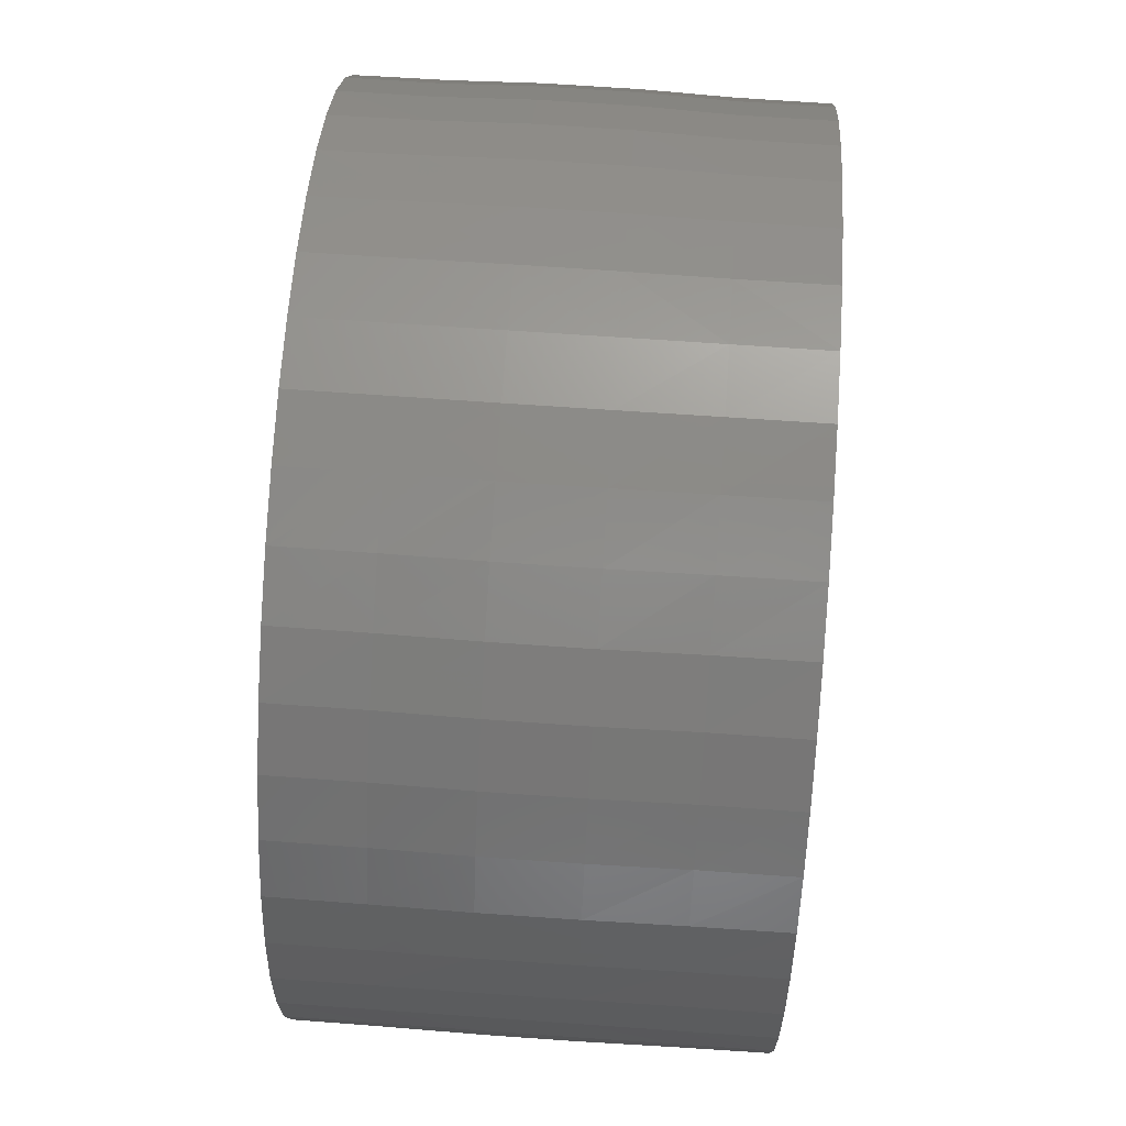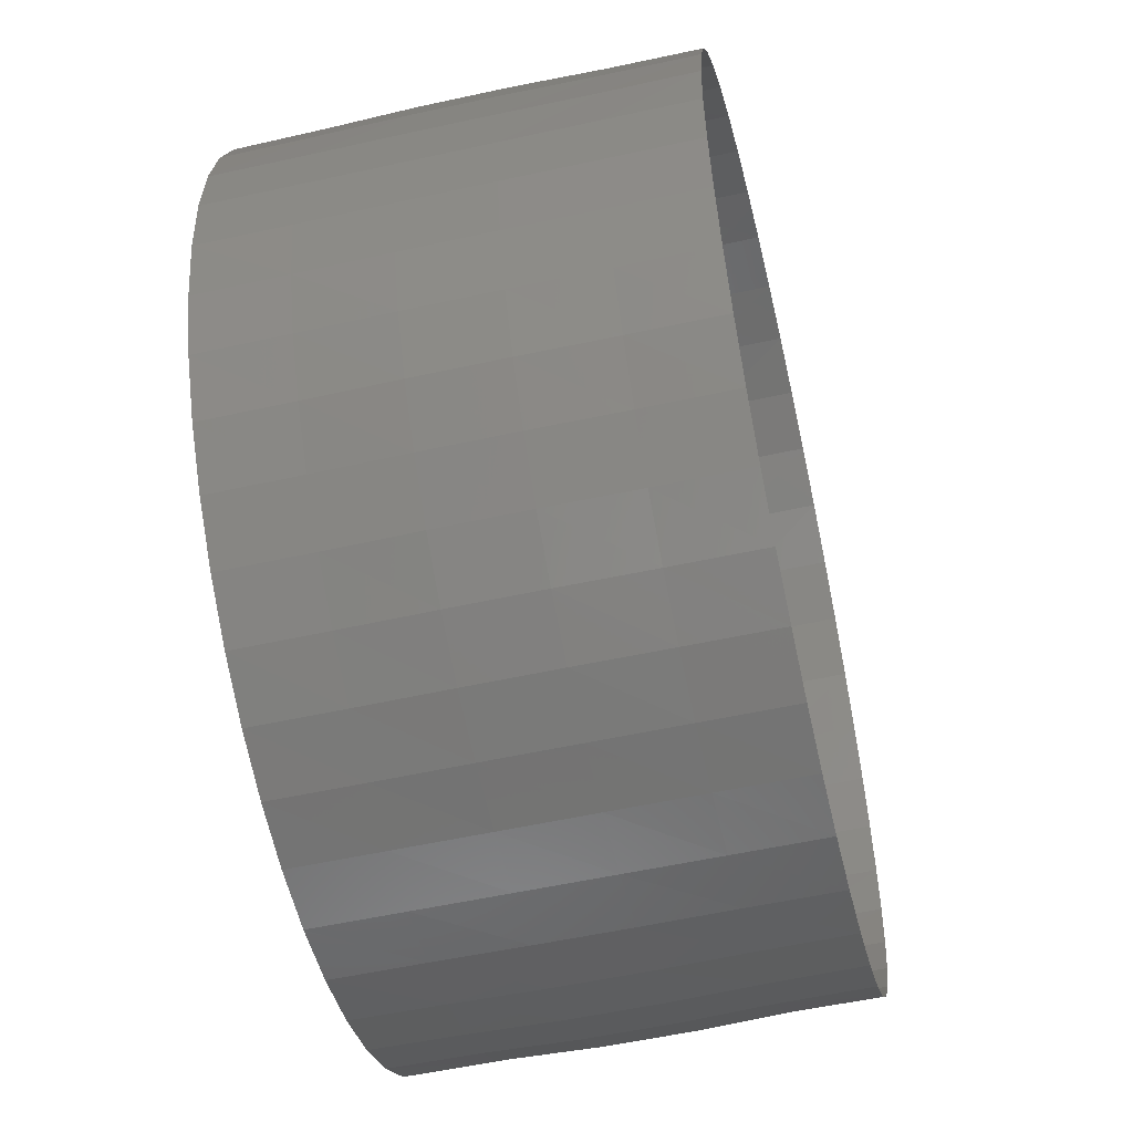
<metadata>
{"format":"stl","ext":"stl","renderer":"f3d","projection":"perspective","resolution":1024,"background":"white","views":[{"elev":65.6,"azim":-85.9,"up":"+Z"},{"elev":-54.6,"azim":-76.8,"up":"+Z"}]}
</metadata>
<code>
# stl→obj: 364 verts, 682 faces
v -0.0065 -0.012 0
v -0.006434 -0.012 -0.000925
v -0.006434 -0.012 0.000925
v -0.006212 -0.012 4.677e-06
v -0.006237 -0.012 0.001831
v -0.005872 -0.012 0.0009287
v -0.005913 -0.012 0.0027
v -0.00542 -0.012 0.00183
v -0.005468 -0.012 0.003514
v -0.004864 -0.012 0.00269
v -0.004912 -0.012 0.004257
v -0.004213 -0.012 0.003495
v -0.004257 -0.012 0.004912
v -0.00348 -0.012 0.004229
v -0.003514 -0.012 0.005468
v -0.002676 -0.012 0.004879
v -0.0027 -0.012 0.005913
v -0.001817 -0.012 0.005433
v -0.001831 -0.012 0.006237
v -0.0009199 -0.012 0.005881
v -0.000925 -0.012 0.006434
v -4.76e-08 -0.012 0.006216
v 0 -0.012 0.0065
v 0.000925 -0.012 0.006434
v -0.006237 -0.012 -0.001831
v -0.005872 -0.012 -0.000911
v -0.005404 -0.012 1.669e-05
v -0.004838 -0.012 0.0009355
v -0.004184 -0.012 0.001829
v -0.003452 -0.012 0.002683
v -0.002653 -0.012 0.003481
v -0.001802 -0.012 0.004211
v -0.0009126 -0.012 0.004861
v -1.374e-07 -0.012 0.00542
v 0.0009198 -0.012 0.005881
v 0.001831 -0.012 0.006237
v -0.005913 -0.012 -0.0027
v -0.00542 -0.012 -0.001805
v -0.004838 -0.012 -0.0008894
v -0.004173 -0.012 3.183e-05
v -0.003436 -0.012 0.0009434
v -0.002637 -0.012 0.00183
v -0.001789 -0.012 0.002678
v -0.0009055 -0.012 0.003474
v -1.861e-07 -0.012 0.004205
v 0.0009123 -0.012 0.004861
v 0.001817 -0.012 0.005433
v 0.0027 -0.012 0.005913
v -0.005468 -0.012 -0.003514
v -0.004864 -0.012 -0.002661
v -0.004184 -0.012 -0.001774
v -0.003436 -0.012 -0.0008673
v -0.002631 -0.012 4.538e-05
v -0.001782 -0.012 0.0009496
v -0.0009005 -0.012 0.001831
v -1.549e-07 -0.012 0.002677
v 0.0009052 -0.012 0.003474
v 0.001802 -0.012 0.004212
v 0.002676 -0.012 0.004879
v 0.003514 -0.012 0.005468
v -0.004912 -0.012 -0.004257
v -0.004213 -0.012 -0.003464
v -0.003451 -0.012 -0.002623
v -0.002637 -0.012 -0.001748
v -0.001782 -0.012 -0.0008512
v -0.0008986 -0.012 5.336e-05
v -5.932e-08 -0.012 0.000952
v 0.0009003 -0.012 0.001831
v 0.001789 -0.012 0.002679
v 0.002653 -0.012 0.003482
v 0.003479 -0.012 0.004229
v 0.004257 -0.012 0.004912
v -0.004257 -0.012 -0.004912
v -0.003479 -0.012 -0.004197
v -0.002653 -0.012 -0.003421
v -0.001789 -0.012 -0.002596
v -0.0009003 -0.012 -0.001733
v 5.928e-08 -0.012 -0.0008452
v 0.0008986 -0.012 5.348e-05
v 0.001782 -0.012 0.0009498
v 0.002637 -0.012 0.001831
v 0.003451 -0.012 0.002683
v 0.004213 -0.012 0.003495
v 0.004912 -0.012 0.004257
v -0.003514 -0.012 -0.005468
v -0.002676 -0.012 -0.00485
v -0.001802 -0.012 -0.004156
v -0.0009052 -0.012 -0.003398
v 1.549e-07 -0.012 -0.002586
v 0.0009005 -0.012 -0.001733
v 0.001782 -0.012 -0.0008509
v 0.002631 -0.012 4.569e-05
v 0.003436 -0.012 0.0009437
v 0.004184 -0.012 0.00183
v 0.004864 -0.012 0.002691
v 0.005468 -0.012 0.003514
v -0.0027 -0.012 -0.005913
v -0.001817 -0.012 -0.005408
v -0.0009123 -0.012 -0.004815
v 1.861e-07 -0.012 -0.004141
v 0.0009055 -0.012 -0.003398
v 0.001789 -0.012 -0.002596
v 0.002637 -0.012 -0.001748
v 0.003436 -0.012 -0.000867
v 0.004173 -0.012 3.219e-05
v 0.004838 -0.012 0.0009358
v 0.00542 -0.012 0.00183
v 0.005913 -0.012 0.0027
v -0.001831 -0.012 -0.006237
v -0.0009198 -0.012 -0.005863
v 1.374e-07 -0.012 -0.005387
v 0.0009126 -0.012 -0.004815
v 0.001802 -0.012 -0.004156
v 0.002653 -0.012 -0.003421
v 0.003452 -0.012 -0.002623
v 0.004184 -0.012 -0.001774
v 0.004838 -0.012 -0.0008891
v 0.005404 -0.012 1.696e-05
v 0.005872 -0.012 0.0009288
v 0.006237 -0.012 0.001831
v -0.000925 -0.012 -0.006434
v 4.761e-08 -0.012 -0.006207
v 0.0009199 -0.012 -0.005863
v 0.001817 -0.012 -0.005408
v 0.002676 -0.012 -0.004849
v 0.00348 -0.012 -0.004197
v 0.004213 -0.012 -0.003463
v 0.004864 -0.012 -0.002661
v 0.00542 -0.012 -0.001805
v 0.005872 -0.012 -0.0009108
v 0.006212 -0.012 4.772e-06
v 0.006434 -0.012 0.000925
v 0 -0.012 -0.0065
v 0.000925 -0.012 -0.006434
v 0.001831 -0.012 -0.006237
v 0.0027 -0.012 -0.005913
v 0.003514 -0.012 -0.005468
v 0.004257 -0.012 -0.004912
v 0.004912 -0.012 -0.004257
v 0.005468 -0.012 -0.003514
v 0.005913 -0.012 -0.0027
v 0.006237 -0.012 -0.001831
v 0.006434 -0.012 -0.000925
v 0.0065 -0.012 0
v -0.0065 -0.0185 0
v -0.006434 -0.0185 -0.000925
v -0.0065 -0.0172 0
v -0.006433 -0.0172 -0.0009259
v -0.006237 -0.0185 -0.001831
v -0.006243 -0.0172 -0.001836
v -0.005913 -0.0185 -0.0027
v -0.005921 -0.0172 -0.002707
v -0.005468 -0.0185 -0.003514
v -0.005471 -0.0172 -0.003517
v -0.004912 -0.0185 -0.004257
v -0.004911 -0.0172 -0.004255
v -0.004257 -0.0185 -0.004912
v -0.004256 -0.0172 -0.00491
v -0.003514 -0.0185 -0.005468
v -0.003517 -0.0172 -0.00547
v -0.0027 -0.0185 -0.005913
v -0.002706 -0.0172 -0.005918
v -0.001831 -0.0185 -0.006237
v -0.001835 -0.0172 -0.006239
v -0.000925 -0.0185 -0.006434
v -0.0009247 -0.0172 -0.006429
v 0 -0.0185 -0.0065
v 0 -0.0172 -0.0065
v -0.0065 -0.0159 0
v -0.006438 -0.0159 -0.0009313
v -0.006255 -0.0159 -0.00185
v -0.00594 -0.0159 -0.002729
v -0.005496 -0.0159 -0.003545
v -0.004939 -0.0159 -0.004285
v -0.004284 -0.0159 -0.004939
v -0.003544 -0.0159 -0.005496
v -0.002727 -0.0159 -0.005939
v -0.001848 -0.0159 -0.006253
v -0.0009299 -0.0159 -0.006436
v 0 -0.0159 -0.0065
v -0.0065 -0.0146 0
v -0.006438 -0.0146 -0.0009315
v -0.006256 -0.0146 -0.001851
v -0.005941 -0.0146 -0.00273
v -0.005497 -0.0146 -0.003546
v -0.00494 -0.0146 -0.004286
v -0.004285 -0.0146 -0.004941
v -0.003545 -0.0146 -0.005499
v -0.002728 -0.0146 -0.005942
v -0.001849 -0.0146 -0.006256
v -0.0009307 -0.0146 -0.006439
v 0 -0.0146 -0.0065
v -0.0065 -0.0133 0
v -0.006432 -0.0133 -0.0009263
v -0.006243 -0.0133 -0.001837
v -0.005921 -0.0133 -0.002709
v -0.005473 -0.0133 -0.00352
v -0.004912 -0.0133 -0.004258
v -0.004257 -0.0133 -0.004913
v -0.003519 -0.0133 -0.005474
v -0.002708 -0.0133 -0.005923
v -0.001837 -0.0133 -0.006244
v -0.000926 -0.0133 -0.006434
v 0 -0.0133 -0.0065
v 0.000925 -0.0185 -0.006434
v 0.0009259 -0.0172 -0.006433
v 0.001831 -0.0185 -0.006237
v 0.001836 -0.0172 -0.006243
v 0.0027 -0.0185 -0.005913
v 0.002707 -0.0172 -0.005921
v 0.003514 -0.0185 -0.005468
v 0.003517 -0.0172 -0.005471
v 0.004257 -0.0185 -0.004912
v 0.004255 -0.0172 -0.004911
v 0.004912 -0.0185 -0.004257
v 0.00491 -0.0172 -0.004256
v 0.005468 -0.0185 -0.003514
v 0.00547 -0.0172 -0.003517
v 0.005913 -0.0185 -0.0027
v 0.005918 -0.0172 -0.002706
v 0.006237 -0.0185 -0.001831
v 0.006239 -0.0172 -0.001835
v 0.006434 -0.0185 -0.000925
v 0.006429 -0.0172 -0.0009247
v 0.0065 -0.0185 0
v 0.0065 -0.0172 0
v 0.0009313 -0.0159 -0.006438
v 0.00185 -0.0159 -0.006255
v 0.002729 -0.0159 -0.00594
v 0.003545 -0.0159 -0.005496
v 0.004285 -0.0159 -0.004939
v 0.004939 -0.0159 -0.004284
v 0.005496 -0.0159 -0.003544
v 0.005939 -0.0159 -0.002727
v 0.006253 -0.0159 -0.001848
v 0.006436 -0.0159 -0.0009299
v 0.0065 -0.0159 0
v 0.0009315 -0.0146 -0.006438
v 0.001851 -0.0146 -0.006256
v 0.00273 -0.0146 -0.005941
v 0.003546 -0.0146 -0.005497
v 0.004286 -0.0146 -0.00494
v 0.004941 -0.0146 -0.004285
v 0.005499 -0.0146 -0.003545
v 0.005942 -0.0146 -0.002728
v 0.006256 -0.0146 -0.001849
v 0.006439 -0.0146 -0.0009307
v 0.0065 -0.0146 0
v 0.0009263 -0.0133 -0.006432
v 0.001837 -0.0133 -0.006243
v 0.002709 -0.0133 -0.005921
v 0.00352 -0.0133 -0.005473
v 0.004258 -0.0133 -0.004912
v 0.004913 -0.0133 -0.004257
v 0.005474 -0.0133 -0.003519
v 0.005923 -0.0133 -0.002708
v 0.006244 -0.0133 -0.001837
v 0.006434 -0.0133 -0.000926
v 0.0065 -0.0133 0
v 0.006434 -0.0185 0.000925
v 0.006433 -0.0172 0.0009259
v 0.006237 -0.0185 0.001831
v 0.006243 -0.0172 0.001836
v 0.005913 -0.0185 0.0027
v 0.005921 -0.0172 0.002707
v 0.005468 -0.0185 0.003514
v 0.005471 -0.0172 0.003517
v 0.004912 -0.0185 0.004257
v 0.004911 -0.0172 0.004255
v 0.004257 -0.0185 0.004912
v 0.004256 -0.0172 0.00491
v 0.003514 -0.0185 0.005468
v 0.003517 -0.0172 0.00547
v 0.0027 -0.0185 0.005913
v 0.002706 -0.0172 0.005918
v 0.001831 -0.0185 0.006237
v 0.001835 -0.0172 0.006239
v 0.000925 -0.0185 0.006434
v 0.0009247 -0.0172 0.006429
v 0 -0.0185 0.0065
v 0 -0.0172 0.0065
v 0.006438 -0.0159 0.0009313
v 0.006255 -0.0159 0.00185
v 0.00594 -0.0159 0.002729
v 0.005496 -0.0159 0.003545
v 0.004939 -0.0159 0.004285
v 0.004284 -0.0159 0.004939
v 0.003544 -0.0159 0.005496
v 0.002727 -0.0159 0.005939
v 0.001848 -0.0159 0.006253
v 0.0009299 -0.0159 0.006436
v 0 -0.0159 0.0065
v 0.006438 -0.0146 0.0009315
v 0.006256 -0.0146 0.001851
v 0.005941 -0.0146 0.00273
v 0.005497 -0.0146 0.003546
v 0.00494 -0.0146 0.004286
v 0.004285 -0.0146 0.004941
v 0.003545 -0.0146 0.005499
v 0.002728 -0.0146 0.005942
v 0.001849 -0.0146 0.006256
v 0.0009307 -0.0146 0.006439
v 0 -0.0146 0.0065
v 0.006432 -0.0133 0.0009263
v 0.006243 -0.0133 0.001837
v 0.005921 -0.0133 0.002709
v 0.005473 -0.0133 0.00352
v 0.004912 -0.0133 0.004258
v 0.004257 -0.0133 0.004913
v 0.003519 -0.0133 0.005474
v 0.002708 -0.0133 0.005923
v 0.001837 -0.0133 0.006244
v 0.000926 -0.0133 0.006434
v 0 -0.0133 0.0065
v -0.006434 -0.0185 0.000925
v -0.006429 -0.0172 0.0009247
v -0.006237 -0.0185 0.001831
v -0.006239 -0.0172 0.001835
v -0.005913 -0.0185 0.0027
v -0.005918 -0.0172 0.002706
v -0.005468 -0.0185 0.003514
v -0.00547 -0.0172 0.003517
v -0.004912 -0.0185 0.004257
v -0.00491 -0.0172 0.004256
v -0.004257 -0.0185 0.004912
v -0.004255 -0.0172 0.004911
v -0.003514 -0.0185 0.005468
v -0.003517 -0.0172 0.005471
v -0.0027 -0.0185 0.005913
v -0.002707 -0.0172 0.005921
v -0.001831 -0.0185 0.006237
v -0.001836 -0.0172 0.006243
v -0.000925 -0.0185 0.006434
v -0.0009259 -0.0172 0.006433
v -0.006436 -0.0159 0.0009299
v -0.006253 -0.0159 0.001848
v -0.005939 -0.0159 0.002727
v -0.005496 -0.0159 0.003544
v -0.004939 -0.0159 0.004284
v -0.004285 -0.0159 0.004939
v -0.003545 -0.0159 0.005496
v -0.002729 -0.0159 0.00594
v -0.00185 -0.0159 0.006255
v -0.0009313 -0.0159 0.006438
v -0.006439 -0.0146 0.0009307
v -0.006256 -0.0146 0.001849
v -0.005942 -0.0146 0.002728
v -0.005499 -0.0146 0.003545
v -0.004941 -0.0146 0.004285
v -0.004286 -0.0146 0.00494
v -0.003546 -0.0146 0.005497
v -0.00273 -0.0146 0.005941
v -0.001851 -0.0146 0.006256
v -0.0009315 -0.0146 0.006438
v -0.006434 -0.0133 0.000926
v -0.006244 -0.0133 0.001837
v -0.005923 -0.0133 0.002708
v -0.005474 -0.0133 0.003519
v -0.004913 -0.0133 0.004257
v -0.004258 -0.0133 0.004912
v -0.00352 -0.0133 0.005473
v -0.002709 -0.0133 0.005921
v -0.001837 -0.0133 0.006243
v -0.0009263 -0.0133 0.006432
f 1 2 3
f 3 2 4
f 3 4 5
f 5 4 6
f 5 6 7
f 7 6 8
f 7 8 9
f 9 8 10
f 9 10 11
f 11 10 12
f 11 12 13
f 13 12 14
f 13 14 15
f 15 14 16
f 15 16 17
f 17 16 18
f 17 18 19
f 19 18 20
f 19 20 21
f 21 20 22
f 21 22 23
f 23 22 24
f 2 25 4
f 4 25 26
f 4 26 6
f 6 26 27
f 6 27 8
f 8 27 28
f 8 28 10
f 10 28 29
f 10 29 12
f 12 29 30
f 12 30 14
f 14 30 31
f 14 31 16
f 16 31 32
f 16 32 18
f 18 32 33
f 18 33 20
f 20 33 34
f 20 34 22
f 22 34 35
f 22 35 24
f 24 35 36
f 25 37 26
f 26 37 38
f 26 38 27
f 27 38 39
f 27 39 28
f 28 39 40
f 28 40 29
f 29 40 41
f 29 41 30
f 30 41 42
f 30 42 31
f 31 42 43
f 31 43 32
f 32 43 44
f 32 44 33
f 33 44 45
f 33 45 34
f 34 45 46
f 34 46 35
f 35 46 47
f 35 47 36
f 36 47 48
f 37 49 38
f 38 49 50
f 38 50 39
f 39 50 51
f 39 51 40
f 40 51 52
f 40 52 41
f 41 52 53
f 41 53 42
f 42 53 54
f 42 54 43
f 43 54 55
f 43 55 44
f 44 55 56
f 44 56 45
f 45 56 57
f 45 57 46
f 46 57 58
f 46 58 47
f 47 58 59
f 47 59 48
f 48 59 60
f 49 61 50
f 50 61 62
f 50 62 51
f 51 62 63
f 51 63 52
f 52 63 64
f 52 64 53
f 53 64 65
f 53 65 54
f 54 65 66
f 54 66 55
f 55 66 67
f 55 67 56
f 56 67 68
f 56 68 57
f 57 68 69
f 57 69 58
f 58 69 70
f 58 70 59
f 59 70 71
f 59 71 60
f 60 71 72
f 61 73 62
f 62 73 74
f 62 74 63
f 63 74 75
f 63 75 64
f 64 75 76
f 64 76 65
f 65 76 77
f 65 77 66
f 66 77 78
f 66 78 67
f 67 78 79
f 67 79 68
f 68 79 80
f 68 80 69
f 69 80 81
f 69 81 70
f 70 81 82
f 70 82 71
f 71 82 83
f 71 83 72
f 72 83 84
f 73 85 74
f 74 85 86
f 74 86 75
f 75 86 87
f 75 87 76
f 76 87 88
f 76 88 77
f 77 88 89
f 77 89 78
f 78 89 90
f 78 90 79
f 79 90 91
f 79 91 80
f 80 91 92
f 80 92 81
f 81 92 93
f 81 93 82
f 82 93 94
f 82 94 83
f 83 94 95
f 83 95 84
f 84 95 96
f 85 97 86
f 86 97 98
f 86 98 87
f 87 98 99
f 87 99 88
f 88 99 100
f 88 100 89
f 89 100 101
f 89 101 90
f 90 101 102
f 90 102 91
f 91 102 103
f 91 103 92
f 92 103 104
f 92 104 93
f 93 104 105
f 93 105 94
f 94 105 106
f 94 106 95
f 95 106 107
f 95 107 96
f 96 107 108
f 97 109 98
f 98 109 110
f 98 110 99
f 99 110 111
f 99 111 100
f 100 111 112
f 100 112 101
f 101 112 113
f 101 113 102
f 102 113 114
f 102 114 103
f 103 114 115
f 103 115 104
f 104 115 116
f 104 116 105
f 105 116 117
f 105 117 106
f 106 117 118
f 106 118 107
f 107 118 119
f 107 119 108
f 108 119 120
f 109 121 110
f 110 121 122
f 110 122 111
f 111 122 123
f 111 123 112
f 112 123 124
f 112 124 113
f 113 124 125
f 113 125 114
f 114 125 126
f 114 126 115
f 115 126 127
f 115 127 116
f 116 127 128
f 116 128 117
f 117 128 129
f 117 129 118
f 118 129 130
f 118 130 119
f 119 130 131
f 119 131 120
f 120 131 132
f 121 133 122
f 122 133 134
f 122 134 123
f 123 134 135
f 123 135 124
f 124 135 136
f 124 136 125
f 125 136 137
f 125 137 126
f 126 137 138
f 126 138 127
f 127 138 139
f 127 139 128
f 128 139 140
f 128 140 129
f 129 140 141
f 129 141 130
f 130 141 142
f 130 142 131
f 131 142 143
f 131 143 132
f 132 143 144
f 145 146 147
f 146 148 147
f 146 149 148
f 149 150 148
f 149 151 150
f 151 152 150
f 151 153 152
f 153 154 152
f 153 155 154
f 155 156 154
f 155 157 156
f 157 158 156
f 157 159 158
f 159 160 158
f 159 161 160
f 161 162 160
f 161 163 162
f 163 164 162
f 163 165 164
f 165 166 164
f 165 167 166
f 167 168 166
f 147 148 169
f 148 170 169
f 148 150 170
f 150 171 170
f 150 152 171
f 152 172 171
f 152 154 172
f 154 173 172
f 154 156 173
f 156 174 173
f 156 158 174
f 158 175 174
f 158 160 175
f 160 176 175
f 160 162 176
f 162 177 176
f 162 164 177
f 164 178 177
f 164 166 178
f 166 179 178
f 166 168 179
f 168 180 179
f 169 170 181
f 170 182 181
f 170 171 182
f 171 183 182
f 171 172 183
f 172 184 183
f 172 173 184
f 173 185 184
f 173 174 185
f 174 186 185
f 174 175 186
f 175 187 186
f 175 176 187
f 176 188 187
f 176 177 188
f 177 189 188
f 177 178 189
f 178 190 189
f 178 179 190
f 179 191 190
f 179 180 191
f 180 192 191
f 181 182 193
f 182 194 193
f 182 183 194
f 183 195 194
f 183 184 195
f 184 196 195
f 184 185 196
f 185 197 196
f 185 186 197
f 186 198 197
f 186 187 198
f 187 199 198
f 187 188 199
f 188 200 199
f 188 189 200
f 189 201 200
f 189 190 201
f 190 202 201
f 190 191 202
f 191 203 202
f 191 192 203
f 192 204 203
f 193 194 1
f 194 2 1
f 194 195 2
f 195 25 2
f 195 196 25
f 196 37 25
f 196 197 37
f 197 49 37
f 197 198 49
f 198 61 49
f 198 199 61
f 199 73 61
f 199 200 73
f 200 85 73
f 200 201 85
f 201 97 85
f 201 202 97
f 202 109 97
f 202 203 109
f 203 121 109
f 203 204 121
f 204 133 121
f 167 205 168
f 205 206 168
f 205 207 206
f 207 208 206
f 207 209 208
f 209 210 208
f 209 211 210
f 211 212 210
f 211 213 212
f 213 214 212
f 213 215 214
f 215 216 214
f 215 217 216
f 217 218 216
f 217 219 218
f 219 220 218
f 219 221 220
f 221 222 220
f 221 223 222
f 223 224 222
f 223 225 224
f 225 226 224
f 168 206 180
f 206 227 180
f 206 208 227
f 208 228 227
f 208 210 228
f 210 229 228
f 210 212 229
f 212 230 229
f 212 214 230
f 214 231 230
f 214 216 231
f 216 232 231
f 216 218 232
f 218 233 232
f 218 220 233
f 220 234 233
f 220 222 234
f 222 235 234
f 222 224 235
f 224 236 235
f 224 226 236
f 226 237 236
f 180 227 192
f 227 238 192
f 227 228 238
f 228 239 238
f 228 229 239
f 229 240 239
f 229 230 240
f 230 241 240
f 230 231 241
f 231 242 241
f 231 232 242
f 232 243 242
f 232 233 243
f 233 244 243
f 233 234 244
f 234 245 244
f 234 235 245
f 235 246 245
f 235 236 246
f 236 247 246
f 236 237 247
f 237 248 247
f 192 238 204
f 238 249 204
f 238 239 249
f 239 250 249
f 239 240 250
f 240 251 250
f 240 241 251
f 241 252 251
f 241 242 252
f 242 253 252
f 242 243 253
f 243 254 253
f 243 244 254
f 244 255 254
f 244 245 255
f 245 256 255
f 245 246 256
f 246 257 256
f 246 247 257
f 247 258 257
f 247 248 258
f 248 259 258
f 204 249 133
f 249 134 133
f 249 250 134
f 250 135 134
f 250 251 135
f 251 136 135
f 251 252 136
f 252 137 136
f 252 253 137
f 253 138 137
f 253 254 138
f 254 139 138
f 254 255 139
f 255 140 139
f 255 256 140
f 256 141 140
f 256 257 141
f 257 142 141
f 257 258 142
f 258 143 142
f 258 259 143
f 259 144 143
f 225 226 260
f 260 226 261
f 260 261 262
f 262 261 263
f 262 263 264
f 264 263 265
f 264 265 266
f 266 265 267
f 266 267 268
f 268 267 269
f 268 269 270
f 270 269 271
f 270 271 272
f 272 271 273
f 272 273 274
f 274 273 275
f 274 275 276
f 276 275 277
f 276 277 278
f 278 277 279
f 278 279 280
f 280 279 281
f 226 237 261
f 261 237 282
f 261 282 263
f 263 282 283
f 263 283 265
f 265 283 284
f 265 284 267
f 267 284 285
f 267 285 269
f 269 285 286
f 269 286 271
f 271 286 287
f 271 287 273
f 273 287 288
f 273 288 275
f 275 288 289
f 275 289 277
f 277 289 290
f 277 290 279
f 279 290 291
f 279 291 281
f 281 291 292
f 237 248 282
f 282 248 293
f 282 293 283
f 283 293 294
f 283 294 284
f 284 294 295
f 284 295 285
f 285 295 296
f 285 296 286
f 286 296 297
f 286 297 287
f 287 297 298
f 287 298 288
f 288 298 299
f 288 299 289
f 289 299 300
f 289 300 290
f 290 300 301
f 290 301 291
f 291 301 302
f 291 302 292
f 292 302 303
f 248 259 293
f 293 259 304
f 293 304 294
f 294 304 305
f 294 305 295
f 295 305 306
f 295 306 296
f 296 306 307
f 296 307 297
f 297 307 308
f 297 308 298
f 298 308 309
f 298 309 299
f 299 309 310
f 299 310 300
f 300 310 311
f 300 311 301
f 301 311 312
f 301 312 302
f 302 312 313
f 302 313 303
f 303 313 314
f 259 144 304
f 304 144 132
f 304 132 305
f 305 132 120
f 305 120 306
f 306 120 108
f 306 108 307
f 307 108 96
f 307 96 308
f 308 96 84
f 308 84 309
f 309 84 72
f 309 72 310
f 310 72 60
f 310 60 311
f 311 60 48
f 311 48 312
f 312 48 36
f 312 36 313
f 313 36 24
f 313 24 314
f 314 24 23
f 145 315 147
f 315 316 147
f 315 317 316
f 317 318 316
f 317 319 318
f 319 320 318
f 319 321 320
f 321 322 320
f 321 323 322
f 323 324 322
f 323 325 324
f 325 326 324
f 325 327 326
f 327 328 326
f 327 329 328
f 329 330 328
f 329 331 330
f 331 332 330
f 331 333 332
f 333 334 332
f 333 280 334
f 280 281 334
f 147 316 169
f 316 335 169
f 316 318 335
f 318 336 335
f 318 320 336
f 320 337 336
f 320 322 337
f 322 338 337
f 322 324 338
f 324 339 338
f 324 326 339
f 326 340 339
f 326 328 340
f 328 341 340
f 328 330 341
f 330 342 341
f 330 332 342
f 332 343 342
f 332 334 343
f 334 344 343
f 334 281 344
f 281 292 344
f 169 335 181
f 335 345 181
f 335 336 345
f 336 346 345
f 336 337 346
f 337 347 346
f 337 338 347
f 338 348 347
f 338 339 348
f 339 349 348
f 339 340 349
f 340 350 349
f 340 341 350
f 341 351 350
f 341 342 351
f 342 352 351
f 342 343 352
f 343 353 352
f 343 344 353
f 344 354 353
f 344 292 354
f 292 303 354
f 181 345 193
f 345 355 193
f 345 346 355
f 346 356 355
f 346 347 356
f 347 357 356
f 347 348 357
f 348 358 357
f 348 349 358
f 349 359 358
f 349 350 359
f 350 360 359
f 350 351 360
f 351 361 360
f 351 352 361
f 352 362 361
f 352 353 362
f 353 363 362
f 353 354 363
f 354 364 363
f 354 303 364
f 303 314 364
f 193 355 1
f 355 3 1
f 355 356 3
f 356 5 3
f 356 357 5
f 357 7 5
f 357 358 7
f 358 9 7
f 358 359 9
f 359 11 9
f 359 360 11
f 360 13 11
f 360 361 13
f 361 15 13
f 361 362 15
f 362 17 15
f 362 363 17
f 363 19 17
f 363 364 19
f 364 21 19
f 364 314 21
f 314 23 21

</code>
